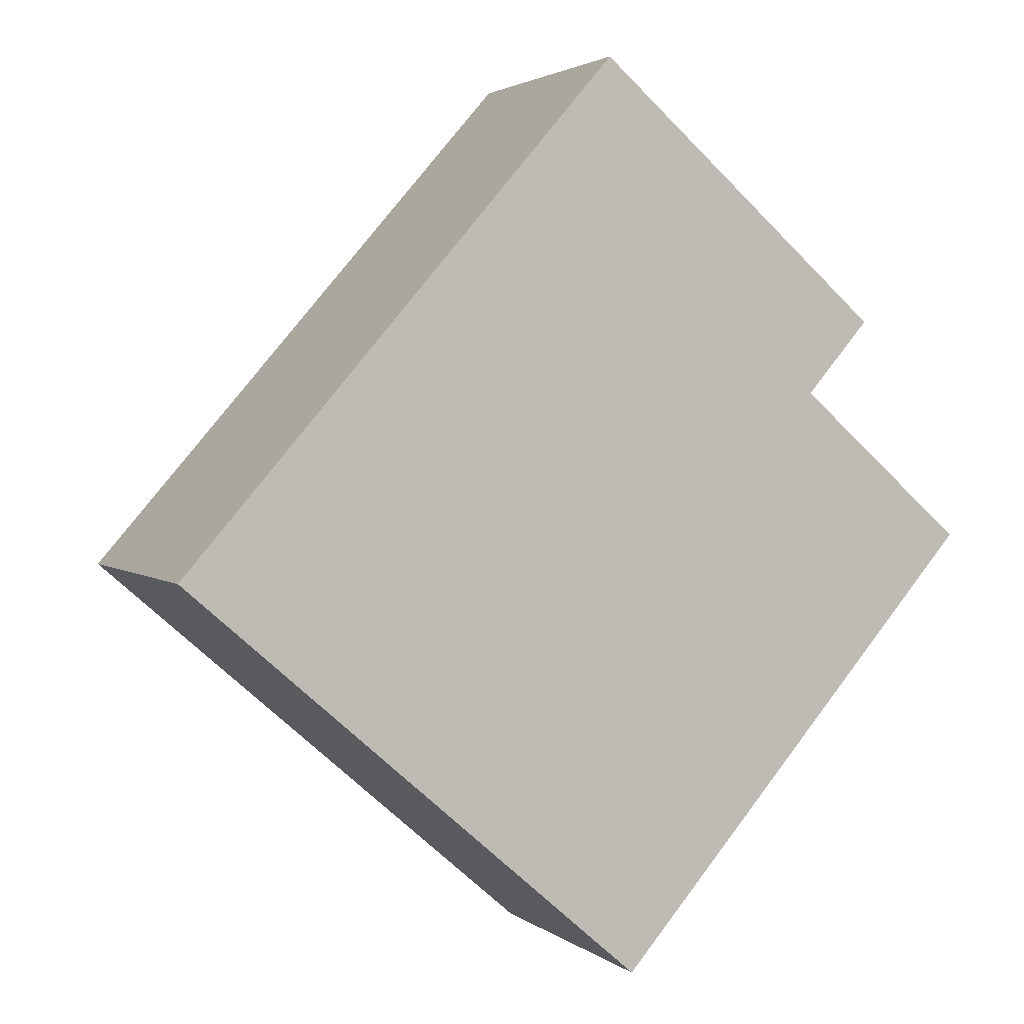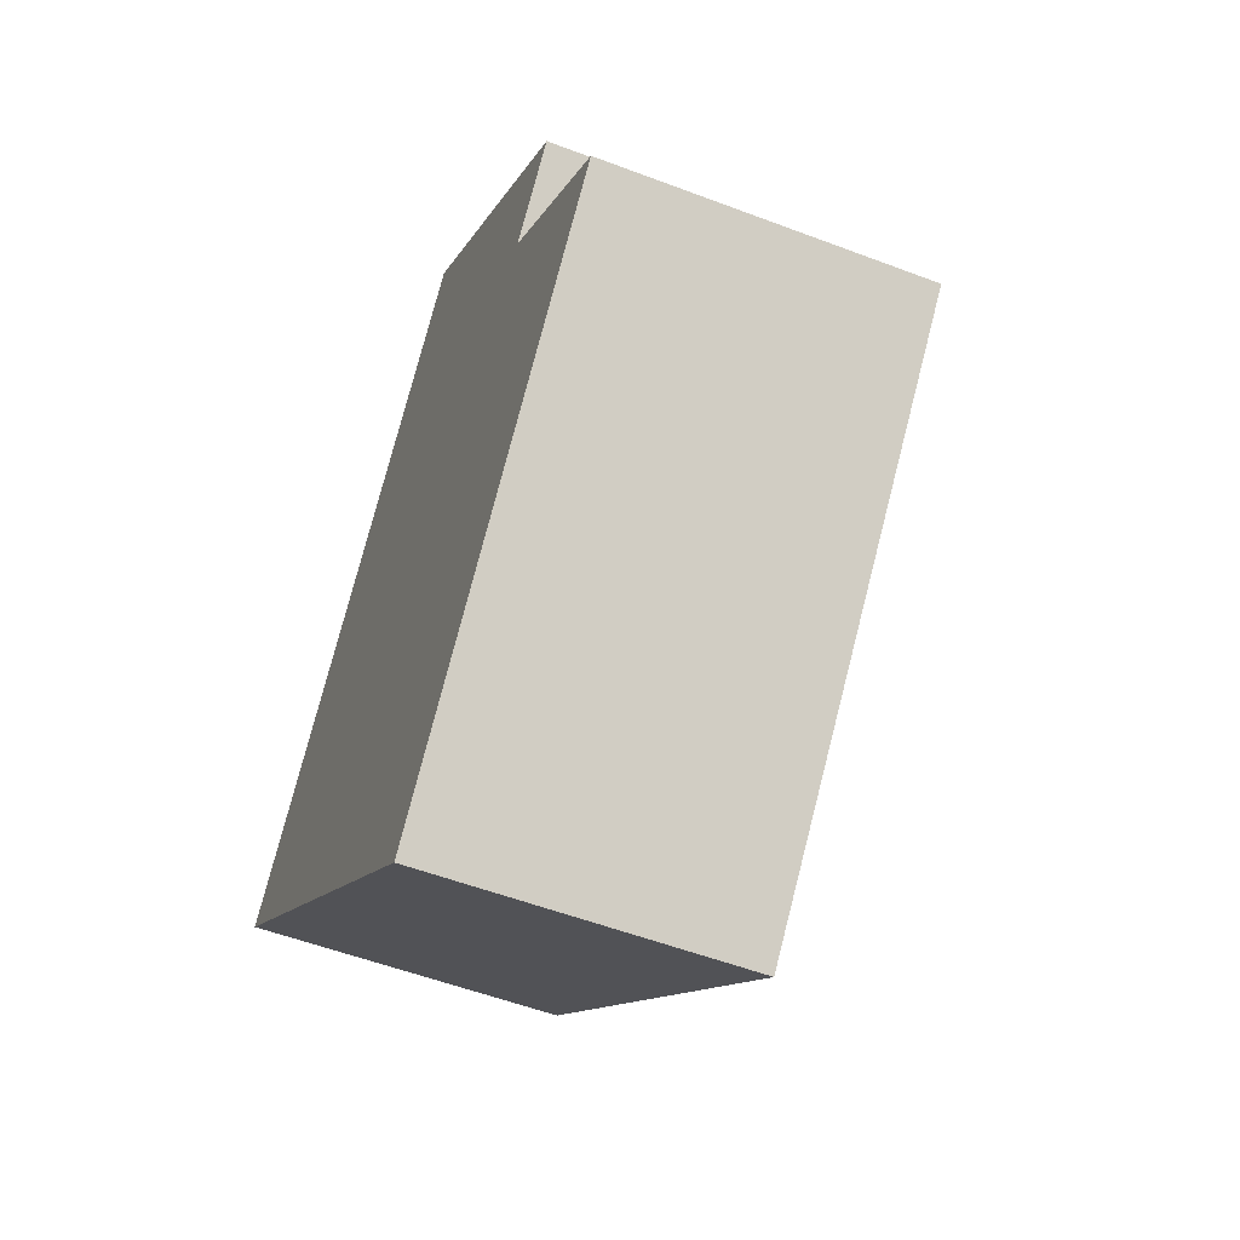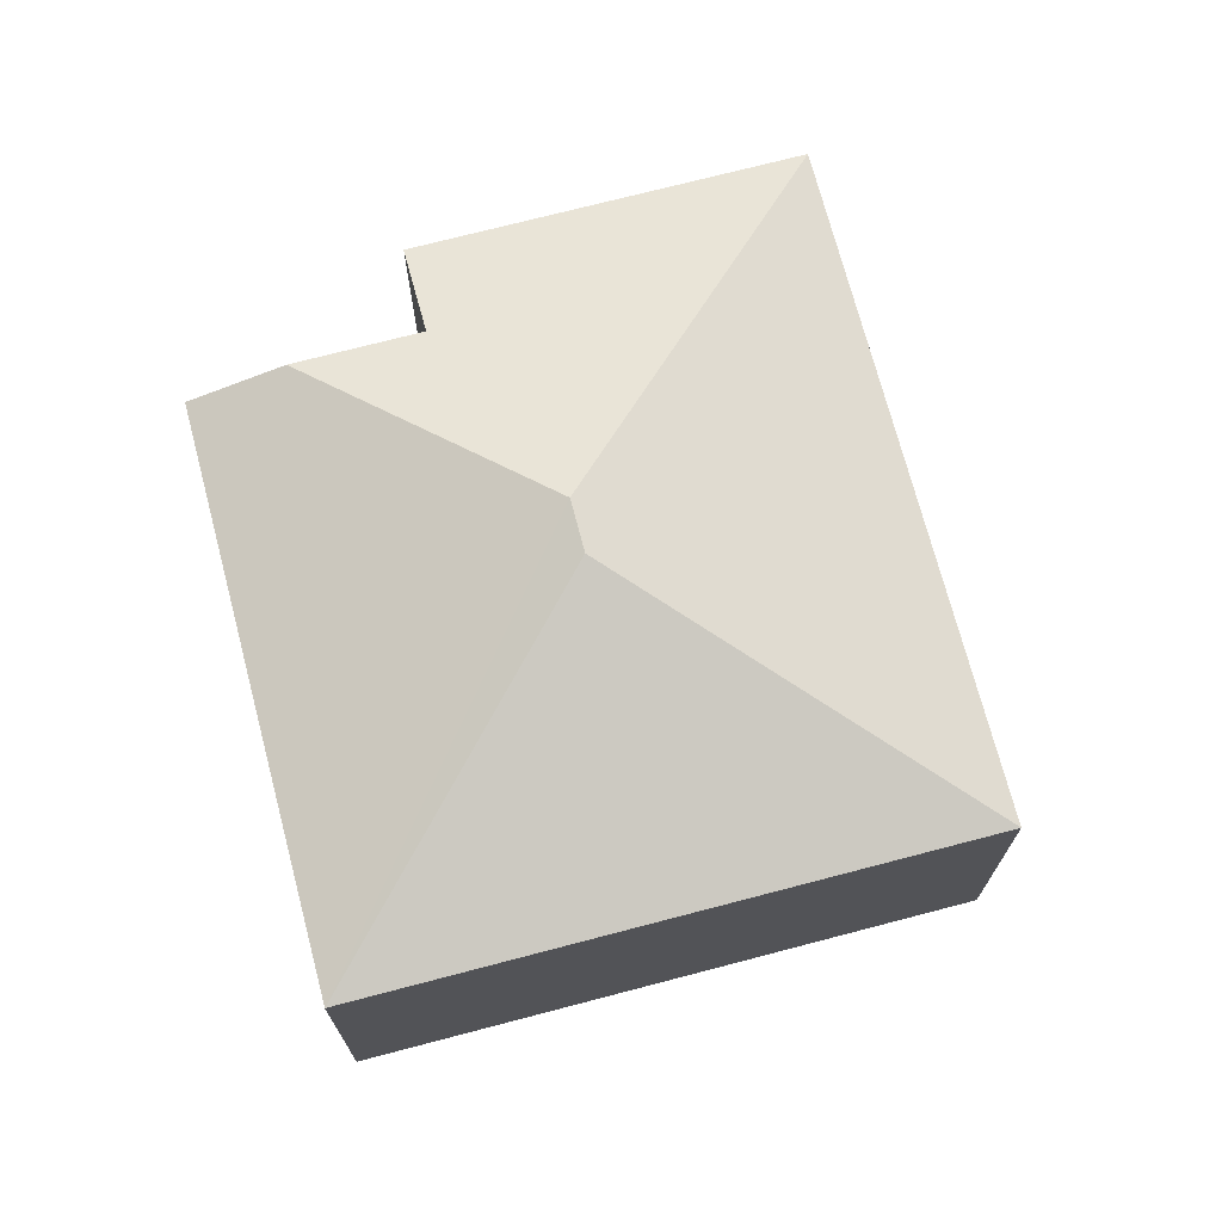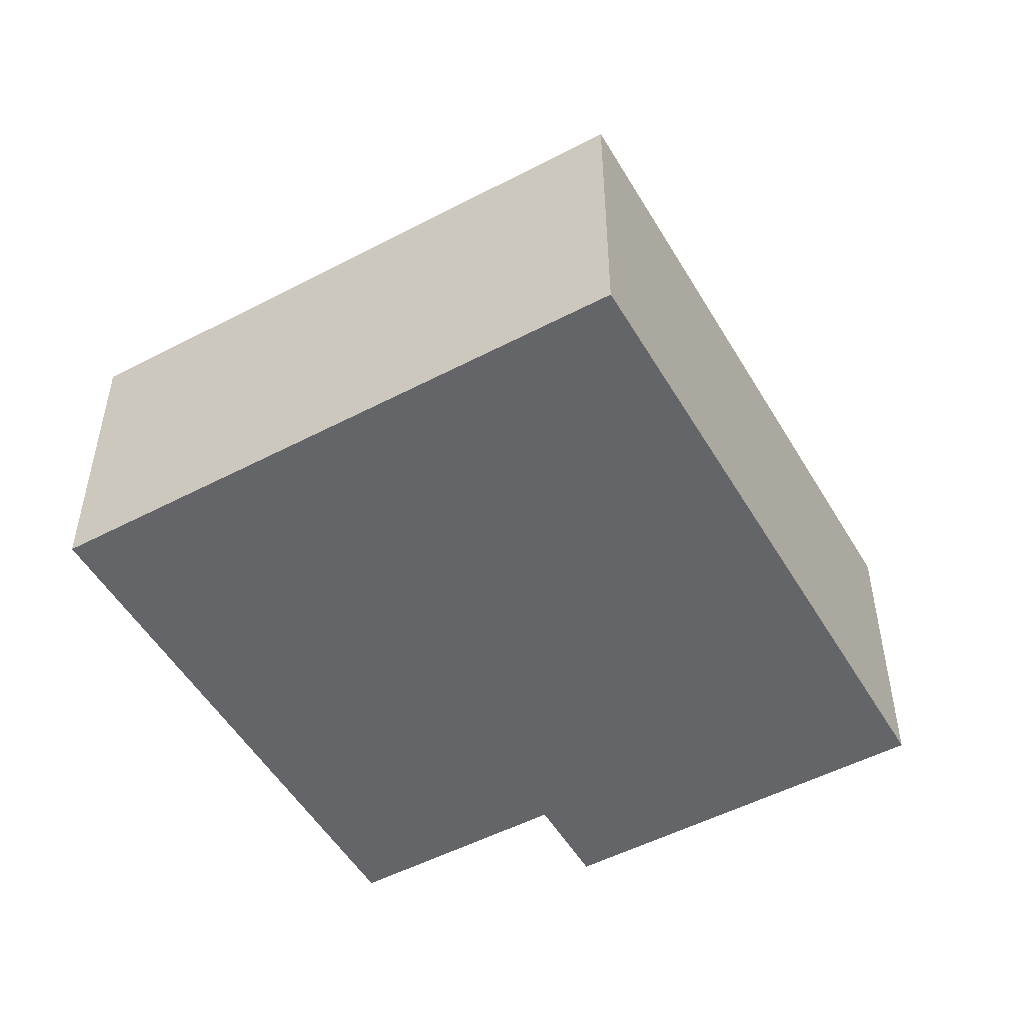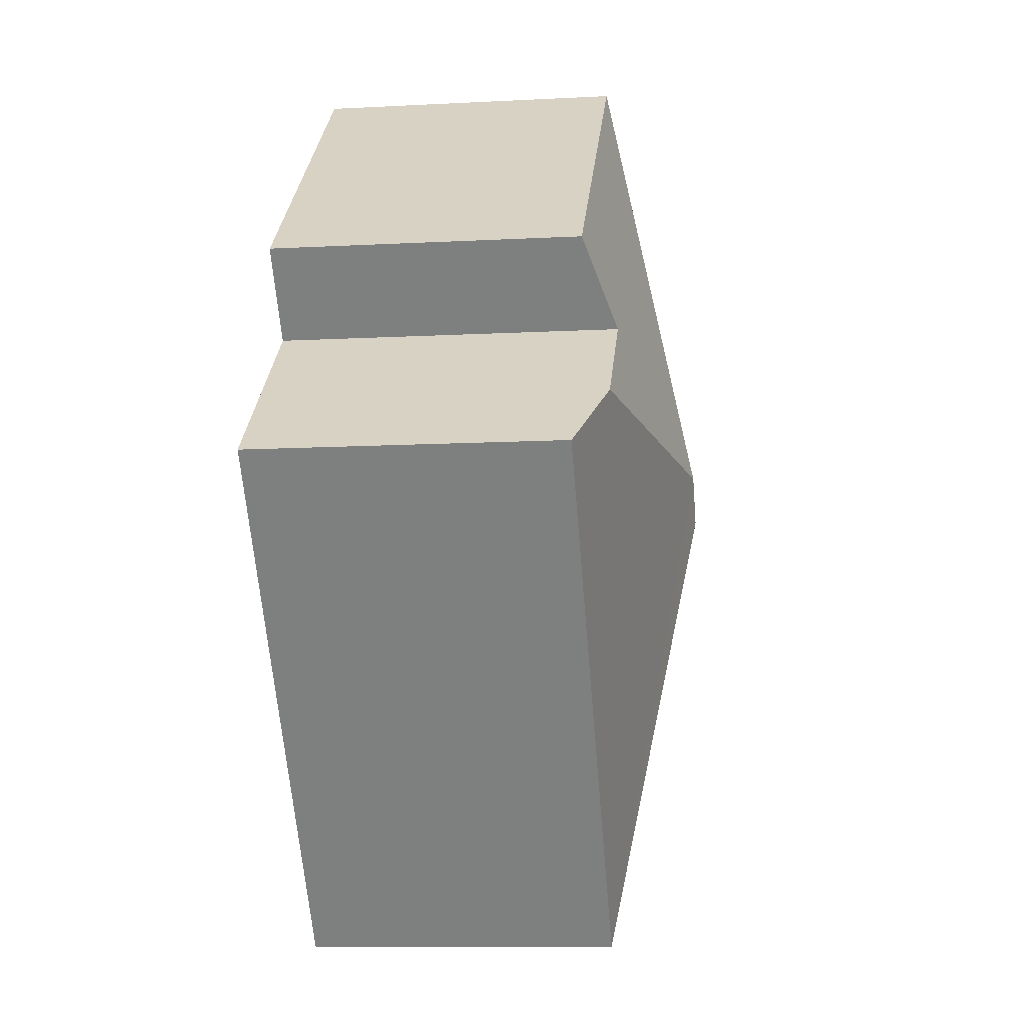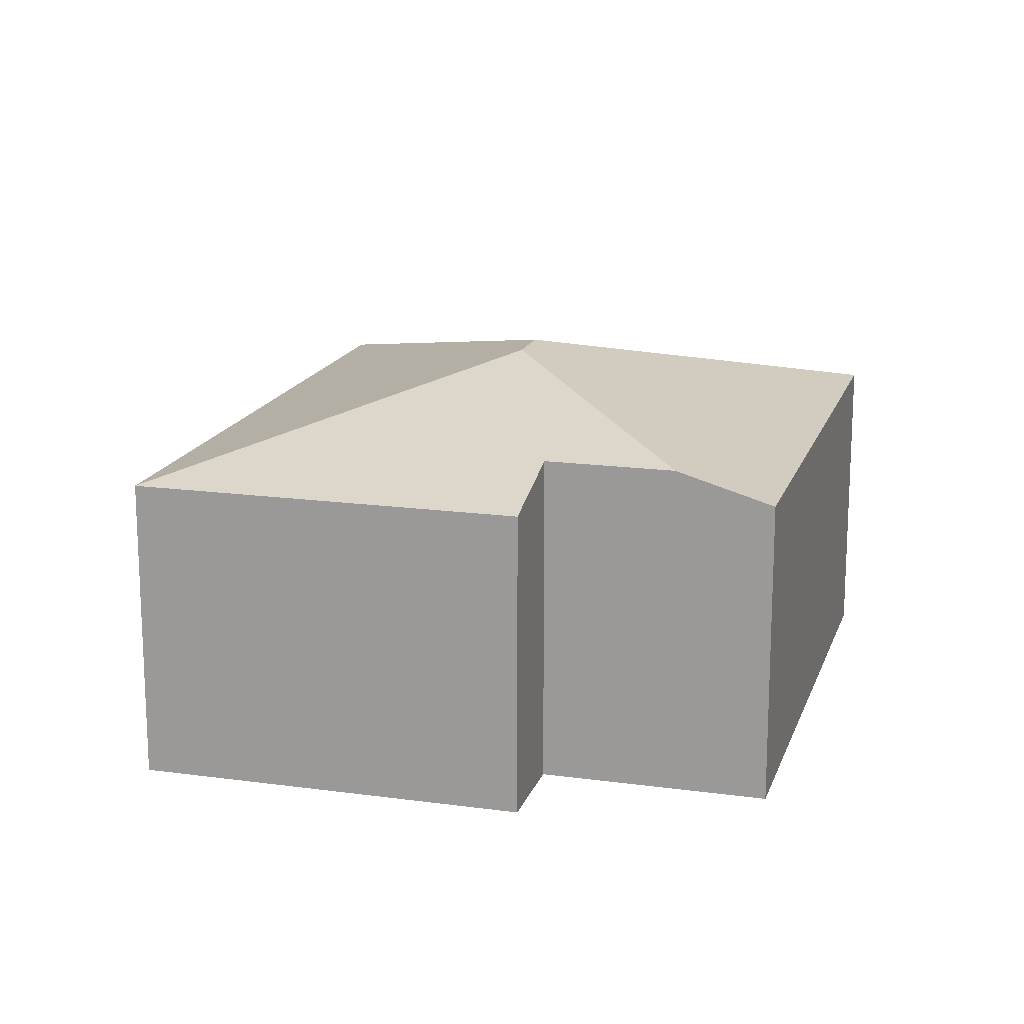
<metadata>
{"format":"obj","ext":"obj","renderer":"f3d","projection":"perspective","resolution":1024,"background":"white","views":[{"elev":2.6,"azim":-23.8,"up":"+Z"},{"elev":-53.8,"azim":67.9,"up":"+Z"},{"elev":72.0,"azim":-153.7,"up":"+Y"},{"elev":-51.4,"azim":-109.3,"up":"+Y"},{"elev":-11.6,"azim":97.2,"up":"+Z"},{"elev":16.6,"azim":56.7,"up":"+Y"}]}
</metadata>
<code>
v  3.384 2.81 0.505
v  4.822 2.372 1.268
v  5.527 2.372 0.655
v  3.165 2.169 3.641
v  5.284 2.169 1.799
v  3.355 2.169 -2.916
v  6.058 2.169 0.193
v  3.136 2.81 0.219
v  0 2.169 1.328e-16
v  3.165 -2.229e-16 3.641
v  5.284 -1.102e-16 1.799
v  4.822 -7.764e-17 1.268
v  6.058 -1.182e-17 0.193
v  5.527 -4.011e-17 0.655
v  3.355 1.786e-16 -2.916
v  0 0 0
g defaultobject
f 1 2 3
f 2 1 4
f 4 5 2
f 6 3 7
f 3 6 1
f 1 6 8
f 8 6 9
f 1 9 4
f 9 1 8
f 10 5 4
f 5 10 11
f 12 3 2
f 3 12 7
f 7 12 13
f 13 12 14
f 5 12 2
f 12 5 11
f 13 6 7
f 6 13 15
f 15 9 6
f 9 15 16
f 16 4 9
f 4 16 10
f 13 16 15
f 16 13 14
f 16 14 12
f 16 12 11
f 16 11 10

</code>
